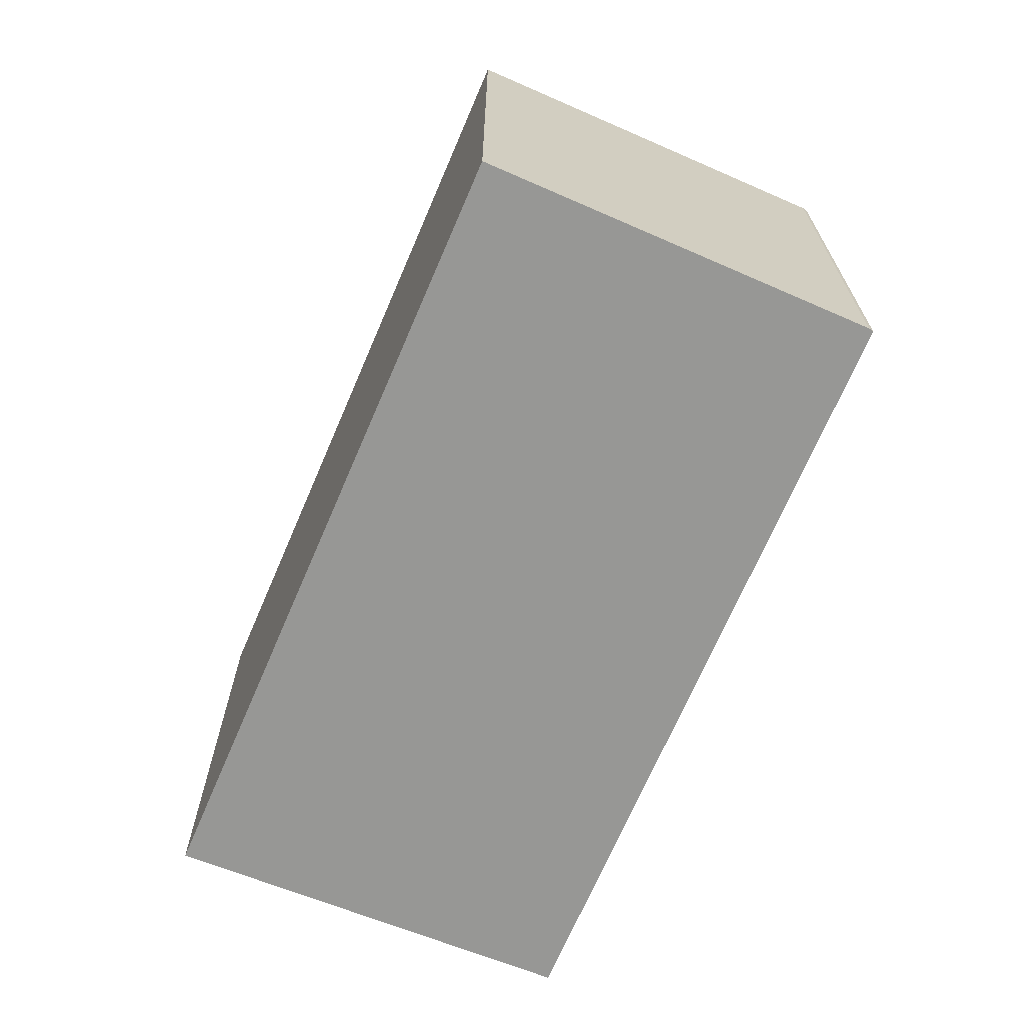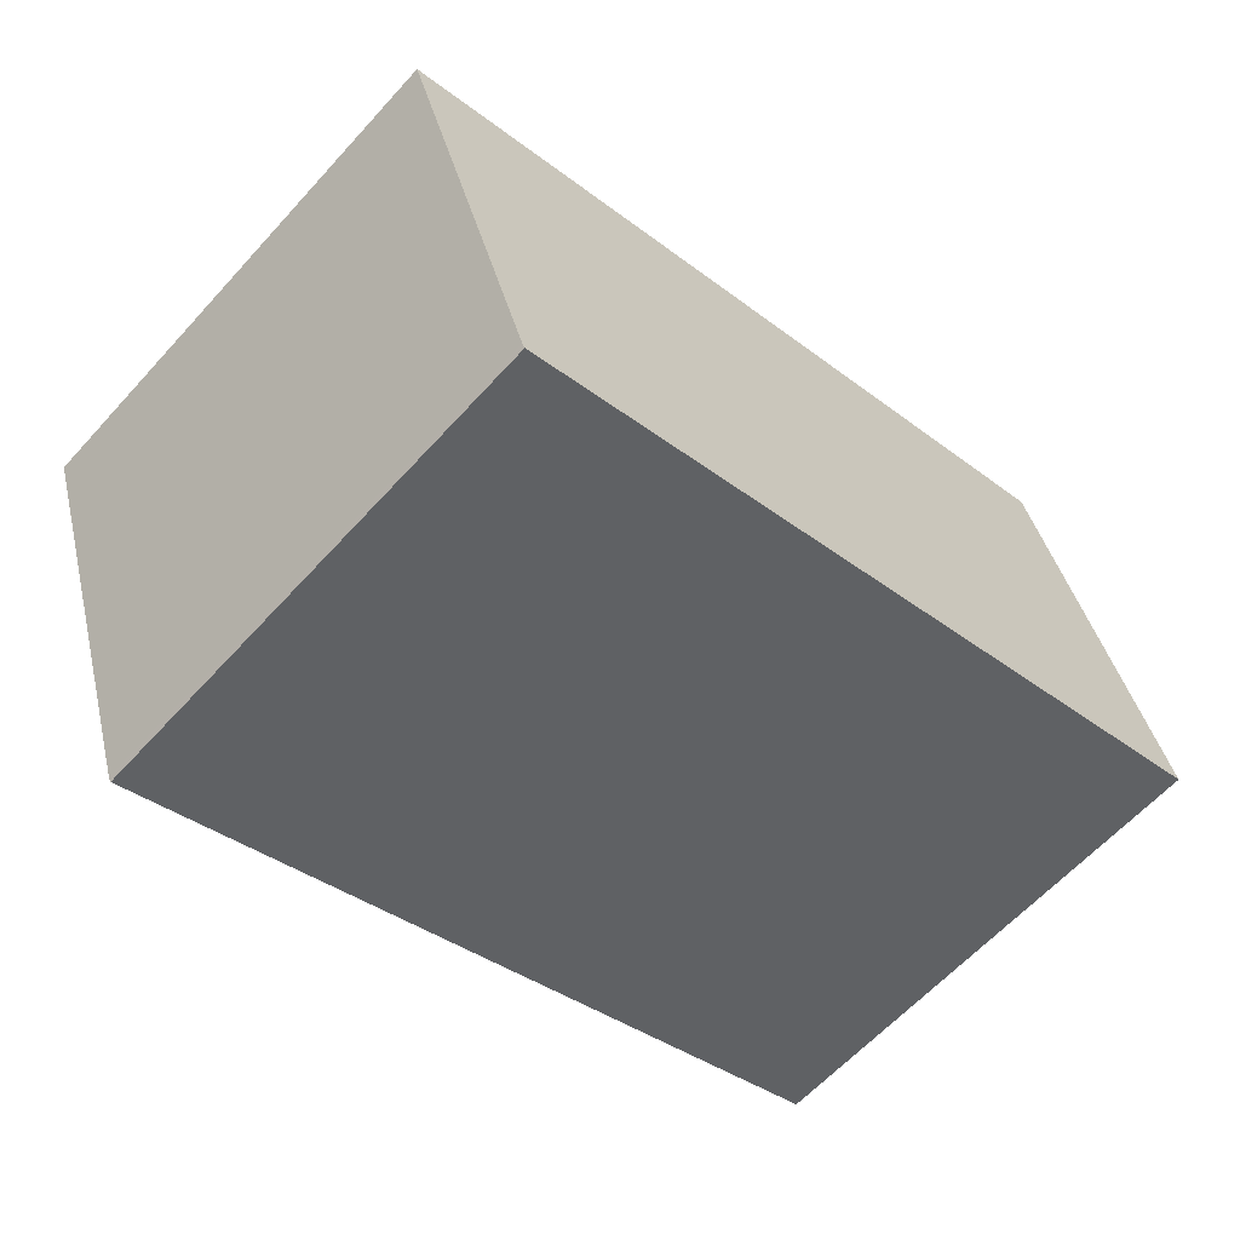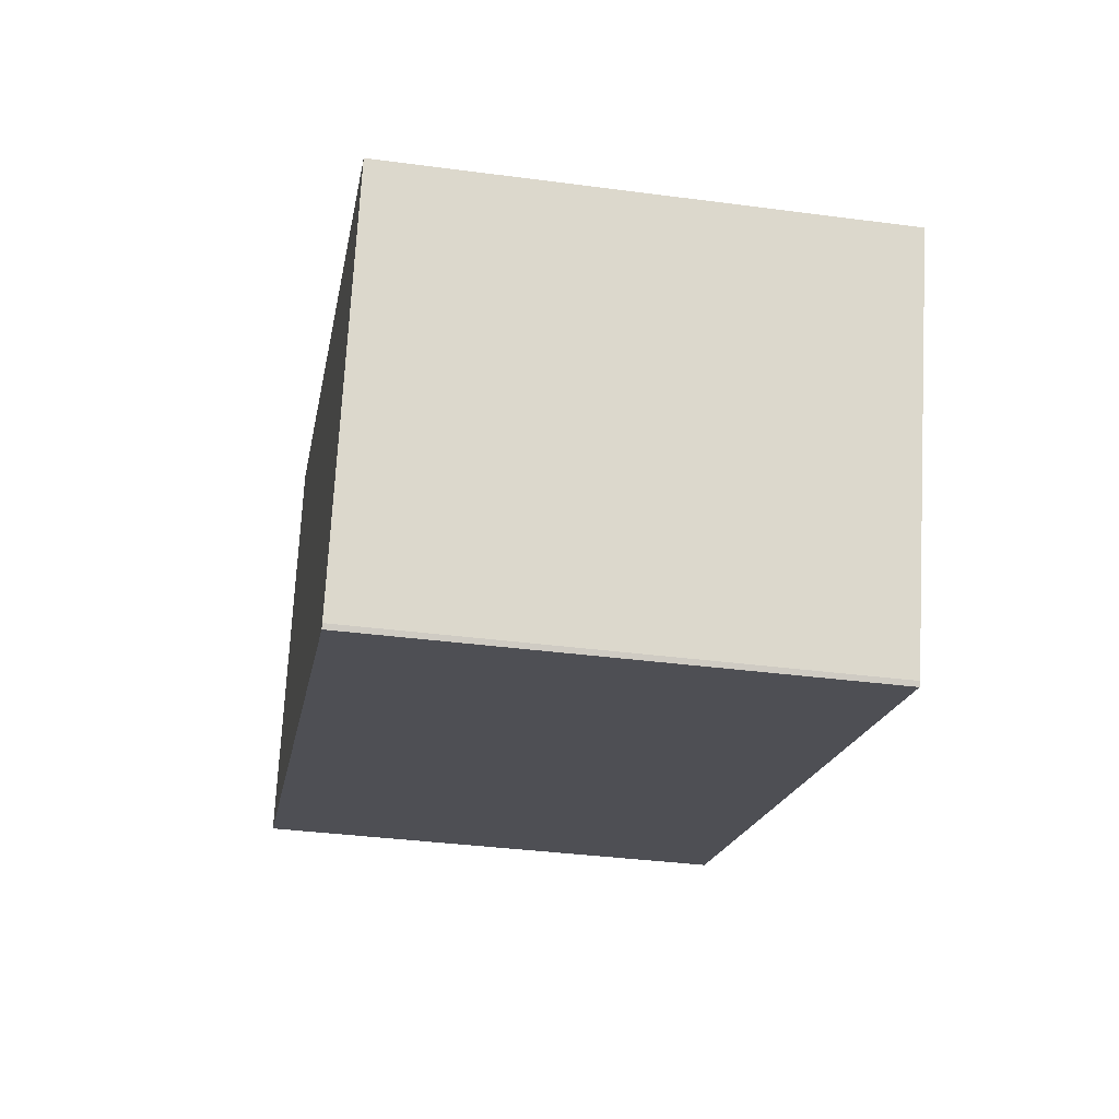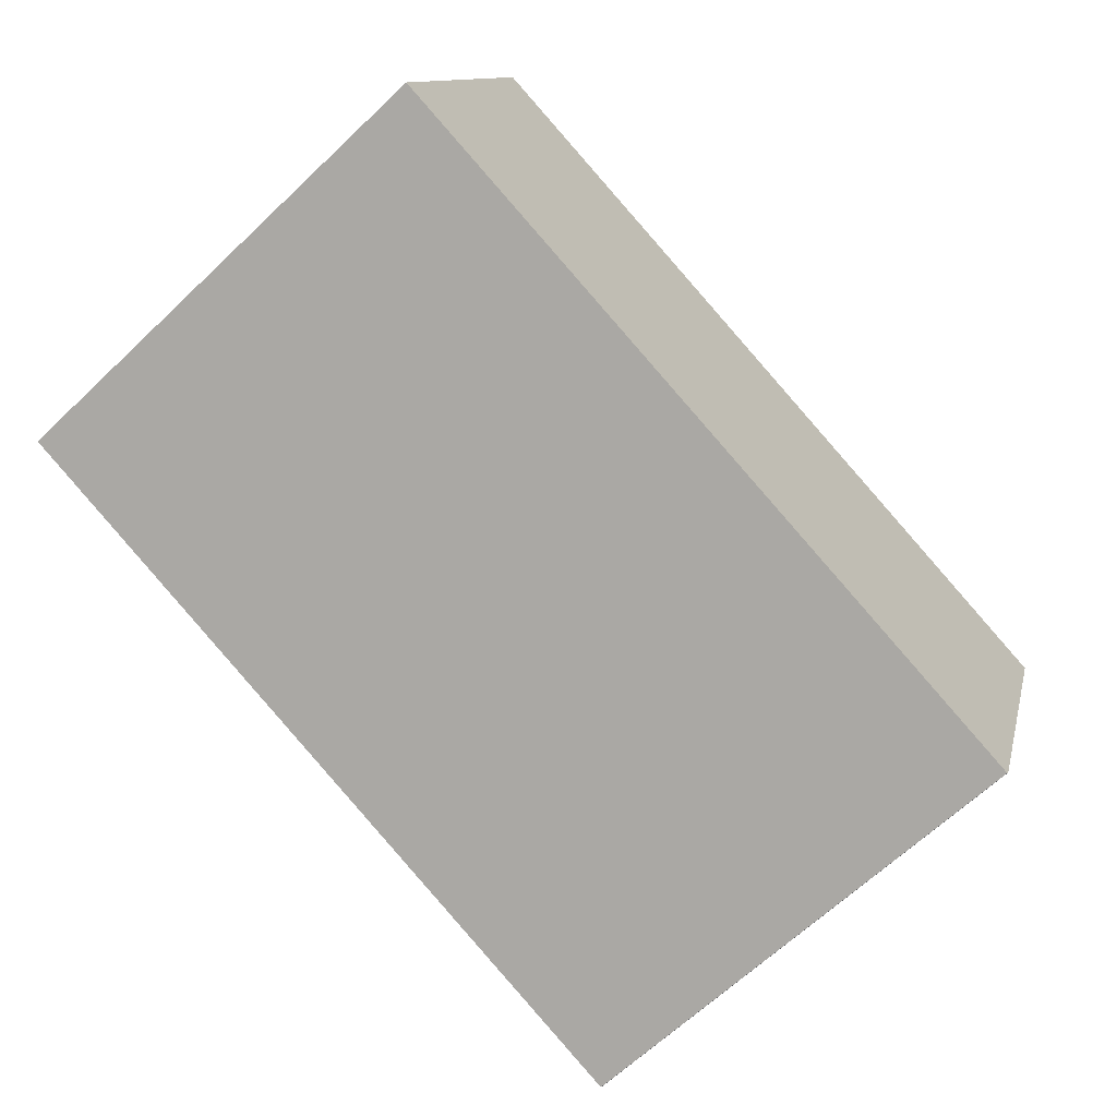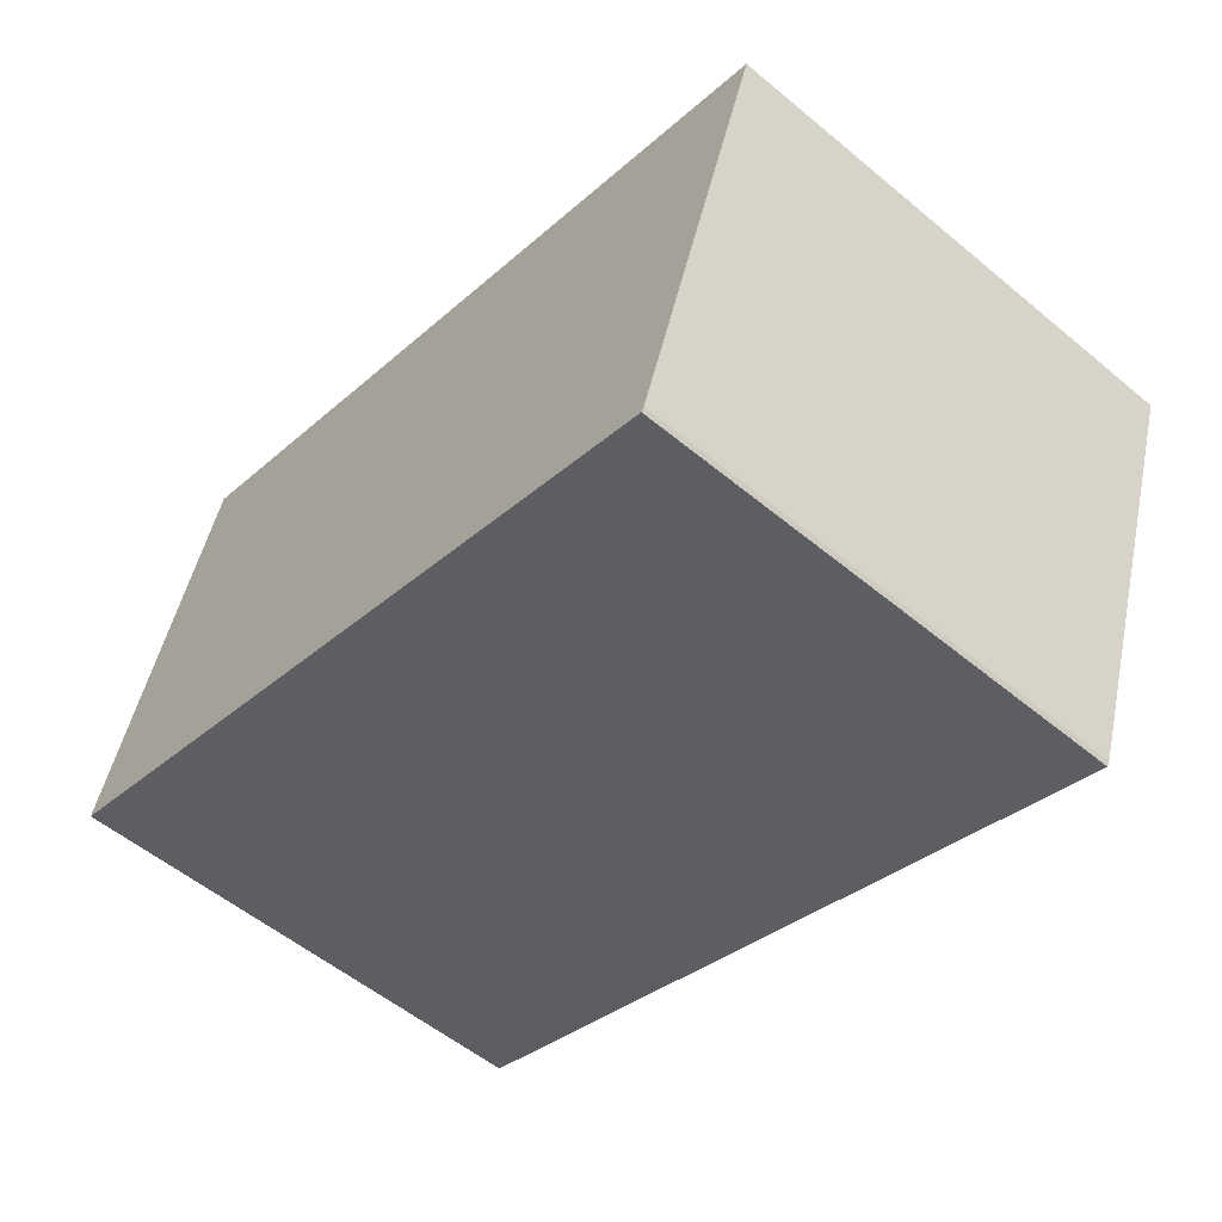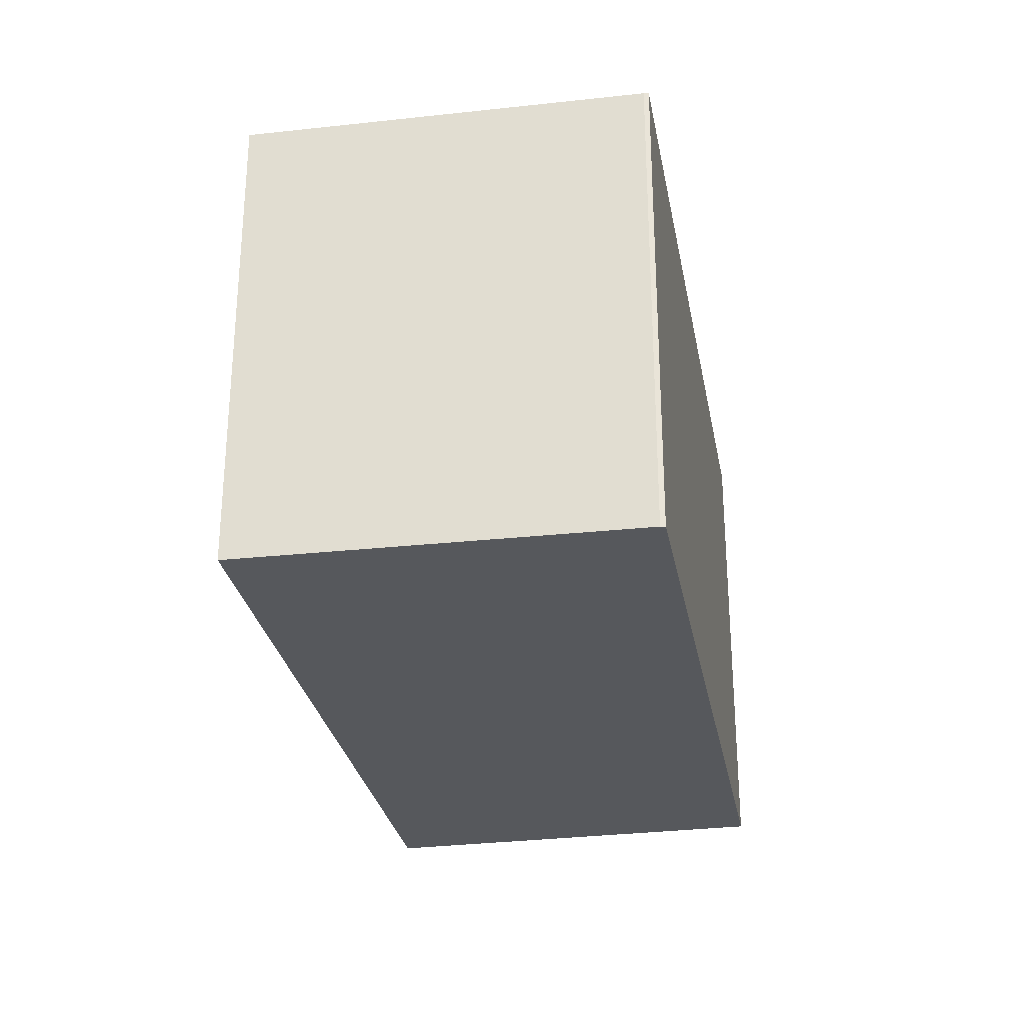
<metadata>
{"format":"obj","ext":"obj","renderer":"f3d","projection":"perspective","resolution":1024,"background":"white","views":[{"elev":-68.1,"azim":85.4,"up":"+Y"},{"elev":-62.1,"azim":137.8,"up":"+Z"},{"elev":-36.2,"azim":80.2,"up":"+Z"},{"elev":-65.3,"azim":-46.3,"up":"+Z"},{"elev":-55.4,"azim":48.9,"up":"+Z"},{"elev":-28.1,"azim":118.4,"up":"+Y"}]}
</metadata>
<code>
v  15.4 9.85 -4.924
v  2.485 9.85 8.073
v  18.07 9.85 2.82
v  0.058 9.85 0.187
v  15.35 9.85 -5.013
v  0 9.85 6.031e-16
v  2.485 -4.943e-16 8.073
v  18.07 -1.727e-16 2.82
v  15.4 3.015e-16 -4.924
v  15.35 3.07e-16 -5.013
v  0 0 0
v  0.058 -1.145e-17 0.187
g defaultobject
f 1 2 3
f 2 1 4
f 4 1 5
f 4 5 6
f 7 3 2
f 3 7 8
f 8 1 3
f 1 8 9
f 9 5 1
f 5 9 10
f 10 6 5
f 6 10 11
f 4 7 2
f 7 4 6
f 7 6 12
f 12 6 11
f 12 8 7
f 8 12 9
f 9 12 11
f 9 11 10

</code>
